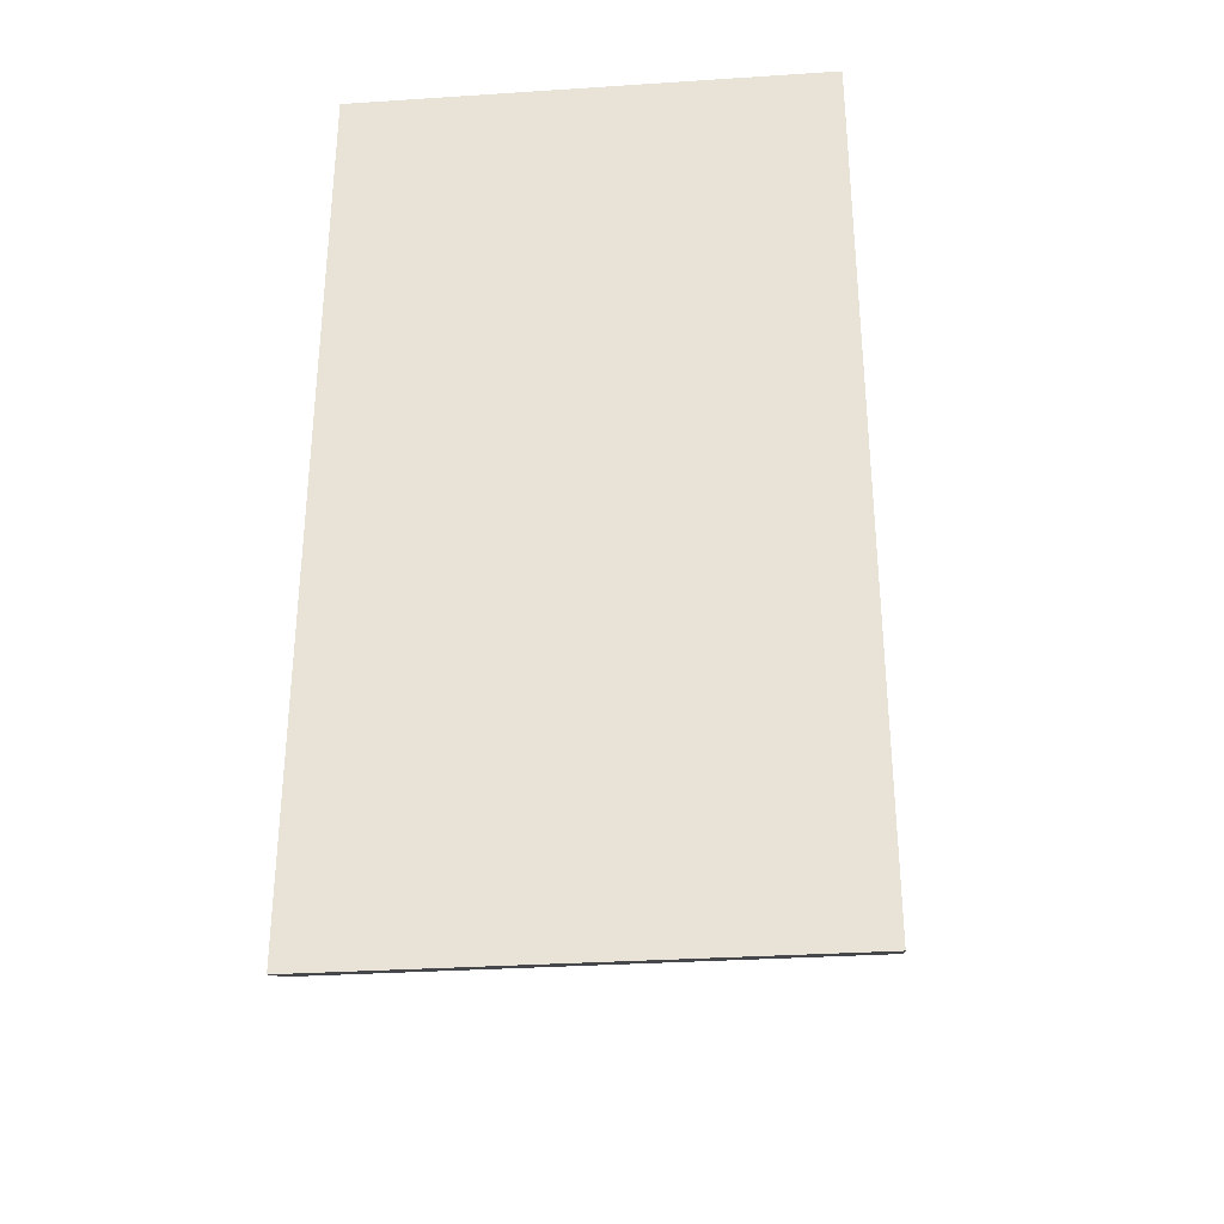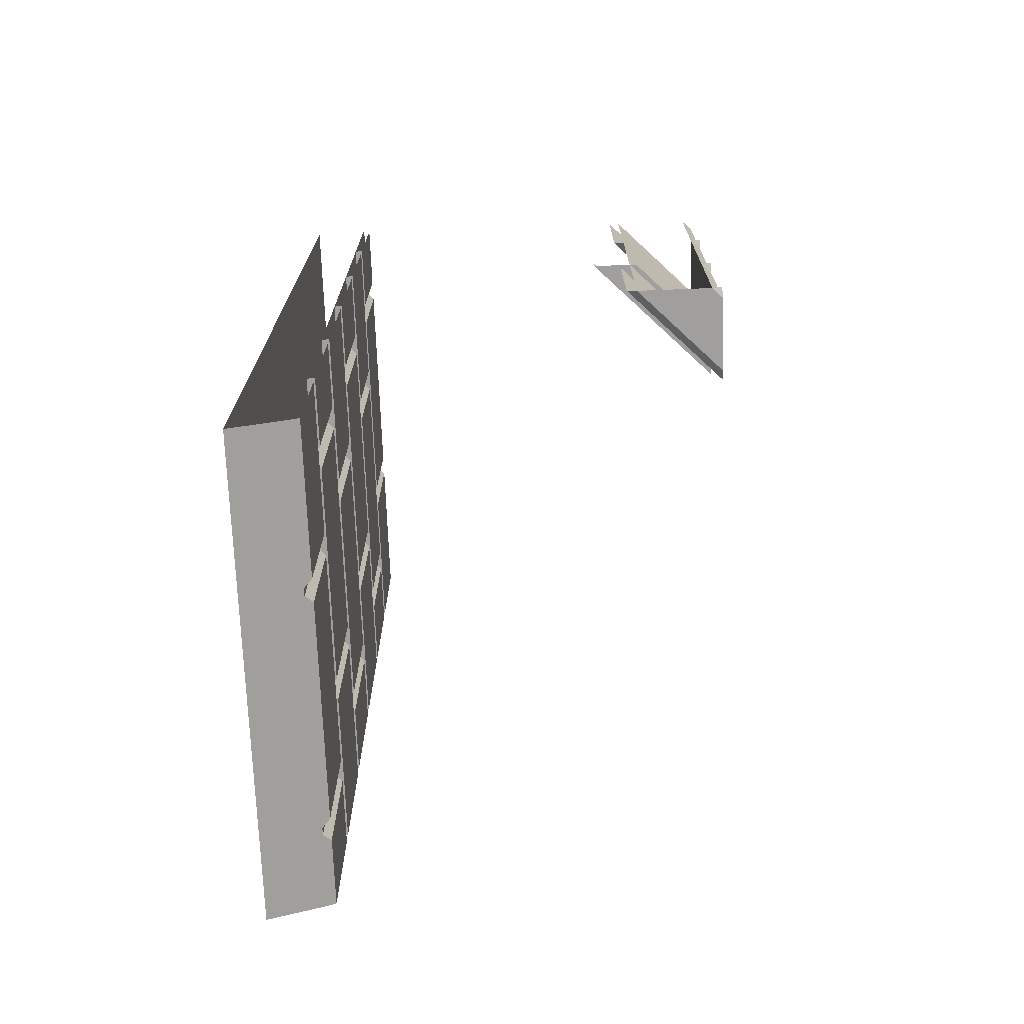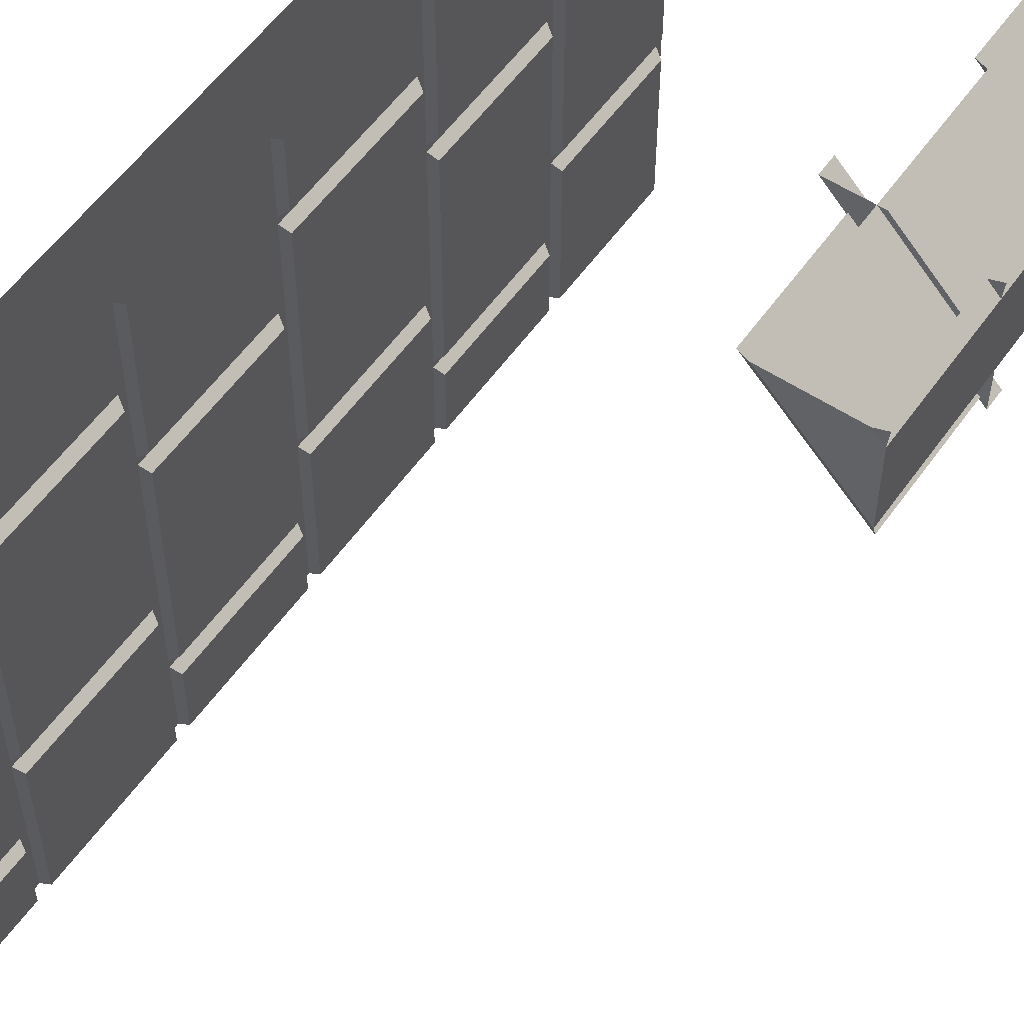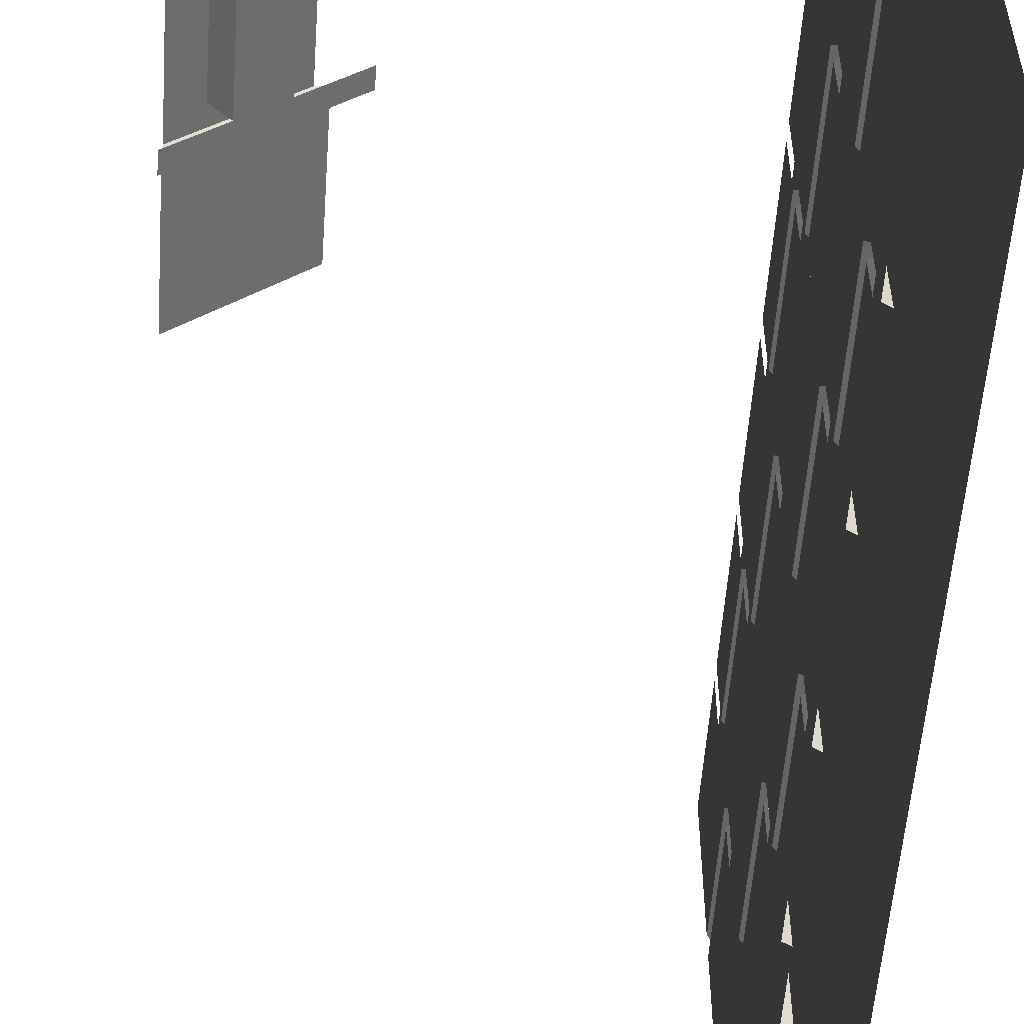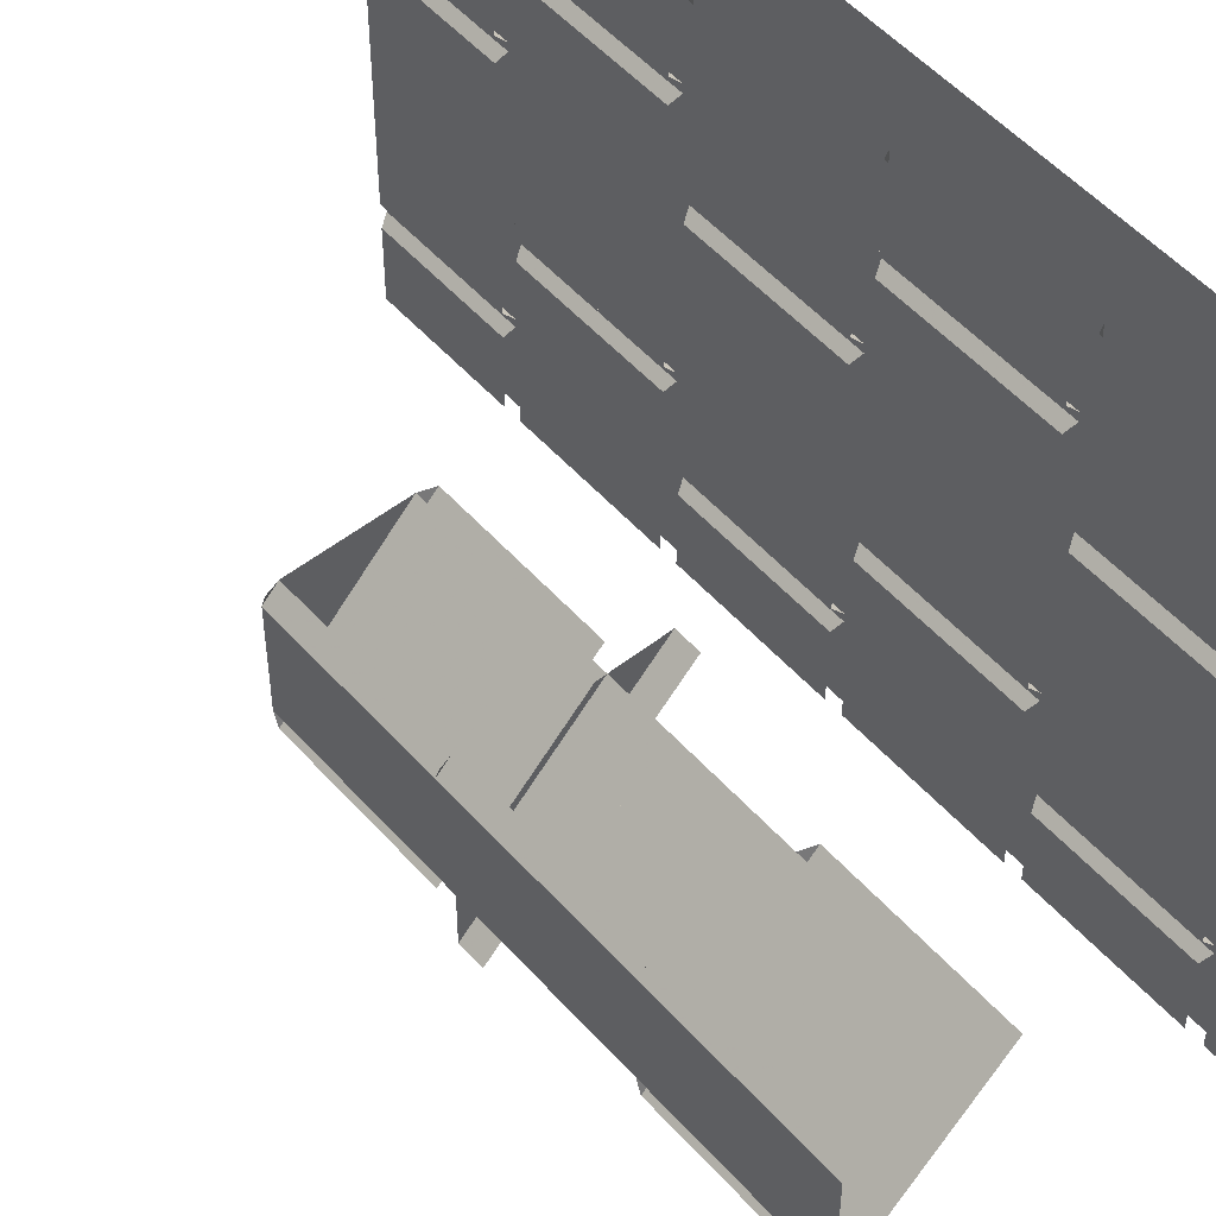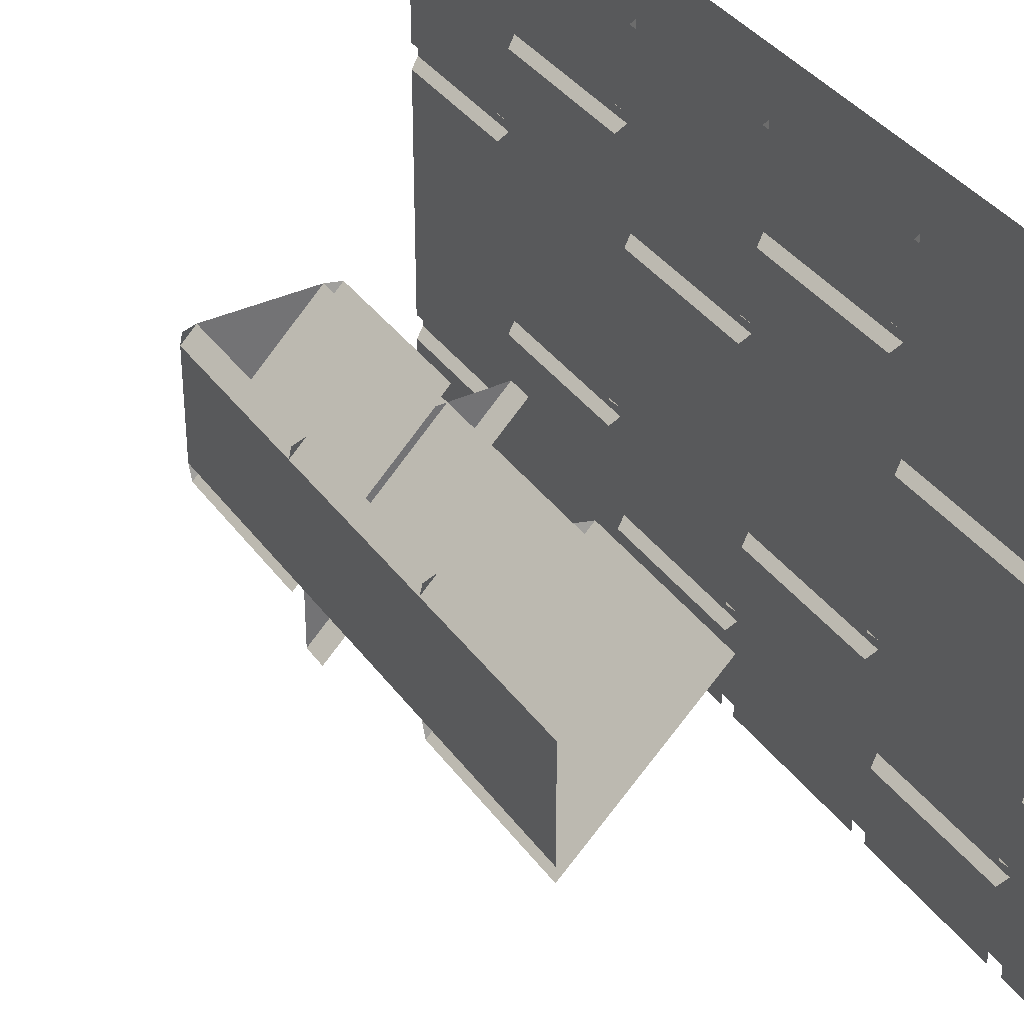
<metadata>
{"format":"obj","ext":"obj","renderer":"f3d","projection":"perspective","resolution":1024,"background":"white","views":[{"elev":-32.3,"azim":-84.8,"up":"+Y"},{"elev":-71.4,"azim":2.2,"up":"+Y"},{"elev":55.6,"azim":34.7,"up":"+Z"},{"elev":-55.1,"azim":175.9,"up":"+Z"},{"elev":52.0,"azim":139.8,"up":"+Z"},{"elev":36.4,"azim":148.8,"up":"+Z"}]}
</metadata>
<code>
v 0.5 -0.8438 0.2812
v 0.2812 -0.8438 0.5
v 0.2812 -0.5859 0.5
v 0.5 -0.5859 0.2812
v 0.5 -0.8516 0.3047
v 0.3047 -0.8516 0.5
v 0.5 -0.2734 0.2812
v 0.2812 -0.2734 0.5
v 0.2812 0 0.5
v 0.5 0 0.2812
v 0.5 -0.2812 0.3047
v 0.3047 -0.2812 0.5
v 0.5 -0.8438 0.5
v 0.4766 -0.8516 0.5
v 0.5 -0.8516 0.4766
v 0.5 0 0.3047
v 0.5 0 0.4766
v 0.4766 0 0.5
v 0.5 -0.5703 0.5
v 0.4766 -0.5781 0.5
v 0.5 -0.5781 0.4766
v 0.5 -0.2734 0.5
v 0.4766 -0.2812 0.5
v 0.5 -0.2812 0.4766
v 0.3047 0 0.5
v 0.4453 -0.2891 0.3594
v 0.5 -0.2891 0.3047
v 0.5 -0.5156 0.3047
v 0.4453 -0.5156 0.3594
v 0.4062 -0.5156 0.3125
v 0.4062 -0.2891 0.3125
v 0.3281 -0.5156 0.3906
v 0.3281 -0.2891 0.3906
v 0.3672 -0.5156 0.4375
v 0.3672 -0.2891 0.4375
v 0.3047 -0.2891 0.5
v 0.3047 -0.5156 0.5
v 0.5 -0.5547 0.2188
v 0.5 -0.5156 0.2188
v 0.2188 -0.5156 0.5
v 0.2188 -0.5547 0.5
v 0.5 -0.5547 0.3203
v 0.3203 -0.5547 0.5
v -0.3828 -1.828 0.5
v -0.3828 -1.828 -0.5
v -0.3828 0.04688 -0.5
v -0.3828 0.04688 0.5
v -0.3672 -1.211 0.5
v -0.3672 -1.211 0.1875
v -0.3672 -0.9219 0.1875
v -0.3672 -0.9219 0.5
v -0.3828 -1.219 0.5
v -0.3828 -1.219 0.1719
v -0.3828 -0.9141 0.1719
v -0.3672 -1.211 0.1406
v -0.3672 -1.211 -0.3125
v -0.3672 -0.9219 -0.3125
v -0.3672 -0.9219 0.1406
v -0.3828 -0.9141 0.1562
v -0.3828 -1.219 0.1562
v -0.3828 -1.219 -0.3281
v -0.3828 -0.9141 -0.3281
v -0.3672 -1.211 -0.3594
v -0.3672 -1.211 -0.5
v -0.3672 -0.9219 -0.5
v -0.3672 -0.9219 -0.3594
v -0.3828 -0.9141 -0.3438
v -0.3828 -1.219 -0.3438
v -0.3828 -1.219 -0.5
v -0.3672 -1.242 0.3594
v -0.3672 -1.242 0.5
v -0.3672 -1.531 0.5
v -0.3672 -1.531 0.3594
v -0.3828 -1.539 0.3438
v -0.3828 -1.234 0.3438
v -0.3828 -1.539 0.5
v -0.3672 -1.242 -0.5
v -0.3672 -1.242 -0.1875
v -0.3672 -1.531 -0.1875
v -0.3672 -1.531 -0.5
v -0.3828 -1.539 -0.5
v -0.3828 -1.539 -0.1719
v -0.3828 -1.234 -0.1719
v -0.3672 -1.242 -0.1406
v -0.3672 -1.242 0.3125
v -0.3672 -1.531 0.3125
v -0.3672 -1.531 -0.1406
v -0.3828 -1.539 -0.1562
v -0.3828 -1.234 -0.1562
v -0.3828 -1.234 0.3281
v -0.3828 -1.539 0.3281
v -0.3672 -0.5938 0.3594
v -0.3672 -0.5938 0.5
v -0.3672 -0.8906 0.5
v -0.3672 -0.8906 0.3594
v -0.3828 -0.8984 0.3438
v -0.3828 -0.5859 0.3438
v -0.3828 -0.8984 0.5
v -0.3672 -0.5938 -0.5
v -0.3672 -0.5938 -0.1875
v -0.3672 -0.8906 -0.1875
v -0.3672 -0.8906 -0.5
v -0.3828 -0.8984 -0.5
v -0.3828 -0.8984 -0.1719
v -0.3828 -0.5859 -0.1719
v -0.3672 -0.5938 -0.1406
v -0.3672 -0.5938 0.3125
v -0.3672 -0.8906 0.3125
v -0.3672 -0.8906 -0.1406
v -0.3828 -0.8984 -0.1562
v -0.3828 -0.5859 -0.1562
v -0.3828 -0.5859 0.3281
v -0.3828 -0.8984 0.3281
v -0.3672 -0.5625 0.5
v -0.3672 -0.5625 0.1875
v -0.3672 -0.2812 0.1875
v -0.3672 -0.2812 0.5
v -0.3828 -0.5703 0.5
v -0.3828 -0.5703 0.1719
v -0.3828 -0.2734 0.1719
v -0.3672 -0.5625 0.1406
v -0.3672 -0.5625 -0.3125
v -0.3672 -0.2812 -0.3125
v -0.3672 -0.2812 0.1406
v -0.3828 -0.2734 0.1562
v -0.3828 -0.5703 0.1562
v -0.3828 -0.5703 -0.3281
v -0.3828 -0.2734 -0.3281
v -0.3672 -0.5625 -0.3594
v -0.3672 -0.5625 -0.5
v -0.3672 -0.2812 -0.5
v -0.3672 -0.2812 -0.3594
v -0.3828 -0.2734 -0.3438
v -0.3828 -0.5703 -0.3438
v -0.3828 -0.5703 -0.5
v -0.3672 0.02344 0.3594
v -0.3672 0.02344 0.5
v -0.3672 -0.25 0.5
v -0.3672 -0.25 0.3594
v -0.3828 -0.2578 0.3438
v -0.3828 0.03125 0.3438
v -0.3828 -0.2578 0.5
v -0.3672 0.02344 -0.5
v -0.3672 0.02344 -0.1875
v -0.3672 -0.25 -0.1875
v -0.3672 -0.25 -0.5
v -0.3828 -0.2578 -0.5
v -0.3828 -0.2578 -0.1719
v -0.3828 0.03125 -0.1719
v -0.3672 0.02344 -0.1406
v -0.3672 0.02344 0.3125
v -0.3672 -0.25 0.3125
v -0.3672 -0.25 -0.1406
v -0.3828 -0.2578 -0.1562
v -0.3828 0.03125 -0.1562
v -0.3828 0.03125 0.3281
v -0.3828 -0.2578 0.3281
v -0.3672 -1.82 0.5
v -0.3672 -1.82 0.1875
v -0.3672 -1.562 0.1875
v -0.3672 -1.562 0.5
v -0.3828 -1.828 0.1719
v -0.3828 -1.555 0.1719
v -0.3672 -1.82 0.1406
v -0.3672 -1.82 -0.3125
v -0.3672 -1.562 -0.3125
v -0.3672 -1.562 0.1406
v -0.3828 -1.555 0.1562
v -0.3828 -1.828 0.1562
v -0.3828 -1.828 -0.3281
v -0.3828 -1.555 -0.3281
v -0.3672 -1.82 -0.3594
v -0.3672 -1.82 -0.5
v -0.3672 -1.562 -0.5
v -0.3672 -1.562 -0.3594
v -0.3828 -1.555 -0.3438
v -0.3828 -1.828 -0.3438
v -0.5 -1.875 -0.5
v -0.5 -1.875 0.5
v -0.5 -0.1719 0.5
v -0.5 -0.1719 -0.5
v -0.5 -0.125 0.5
v -0.5 -0.125 -0.5
v -0.5 0 0.5
v -0.5 0 -0.5
f 1 2 3
f 1 3 4
f 1 5 6
f 1 6 2
f 13 14 15
f 55 56 57
f 55 57 58
f 55 58 59
f 55 59 60
f 55 60 56
f 56 60 61
f 56 61 57
f 57 61 62
f 136 137 138
f 136 138 139
f 136 139 140
f 136 140 141
f 140 139 138
f 140 138 142
f 143 144 145
f 143 145 146
f 146 145 147
f 147 145 148
f 148 145 149
f 149 145 144
f 158 159 160
f 158 160 161
f 159 158 44
f 159 44 162
f 159 162 160
f 160 162 163
f 172 173 174
f 172 174 175
f 172 175 176
f 172 176 177
f 172 177 173
f 173 177 45
f 7 8 9
f 7 9 10
f 7 11 12
f 7 12 8
f 22 23 24
f 84 85 86
f 84 86 87
f 84 87 88
f 84 88 89
f 86 85 90
f 86 90 91
f 86 91 88
f 86 88 87
f 114 115 116
f 114 116 117
f 115 114 118
f 115 118 119
f 115 119 116
f 116 119 120
f 129 130 131
f 129 131 132
f 129 132 133
f 129 133 134
f 129 134 130
f 130 134 135
f 150 151 152
f 150 152 153
f 150 153 154
f 150 154 155
f 152 151 156
f 152 156 157
f 152 157 154
f 152 154 153
f 15 14 6
f 15 6 5
f 15 5 16
f 15 16 17
f 31 30 32
f 31 32 33
f 38 30 39
f 30 38 32
f 32 38 40
f 40 38 41
f 44 45 46
f 44 46 47
f 48 49 50
f 48 50 51
f 49 48 52
f 49 52 53
f 49 53 50
f 50 53 54
f 63 64 65
f 63 65 66
f 63 66 67
f 63 67 68
f 63 68 64
f 64 68 69
f 92 93 94
f 92 94 95
f 92 95 96
f 92 96 97
f 96 95 94
f 96 94 98
f 99 100 101
f 99 101 102
f 102 101 103
f 103 101 104
f 104 101 105
f 105 101 100
f 106 107 108
f 106 108 109
f 106 109 110
f 106 110 111
f 108 107 112
f 108 112 113
f 108 113 110
f 108 110 109
f 179 178 45
f 179 45 44
f 15 17 14
f 14 17 18
f 25 16 5
f 25 5 6
f 26 27 28
f 26 28 29
f 35 34 36
f 36 34 37
f 41 38 42
f 41 42 43
f 19 20 21
f 26 29 30
f 26 30 31
f 33 32 34
f 33 34 35
f 70 71 72
f 70 72 73
f 70 73 74
f 70 74 75
f 74 73 72
f 74 72 76
f 77 78 79
f 77 79 80
f 80 79 81
f 81 79 82
f 82 79 83
f 83 79 78
f 121 122 123
f 121 123 124
f 121 124 125
f 121 125 126
f 121 126 122
f 122 126 127
f 122 127 123
f 123 127 128
f 164 165 166
f 164 166 167
f 164 167 168
f 164 168 169
f 164 169 165
f 165 169 170
f 165 170 166
f 166 170 171
f 178 179 180
f 178 180 181
f 181 180 182
f 181 182 183
f 183 182 184
f 183 184 185

</code>
